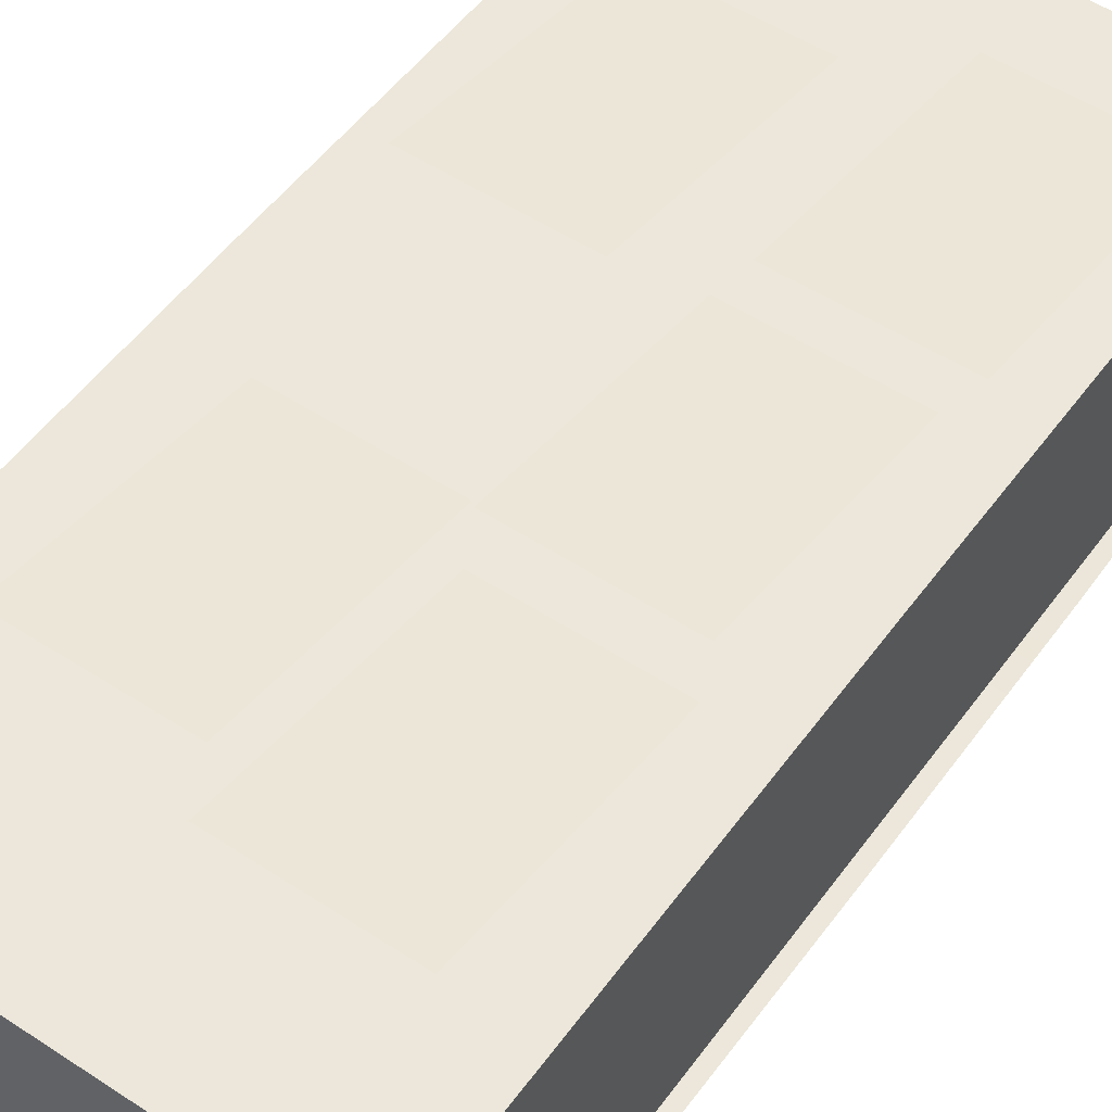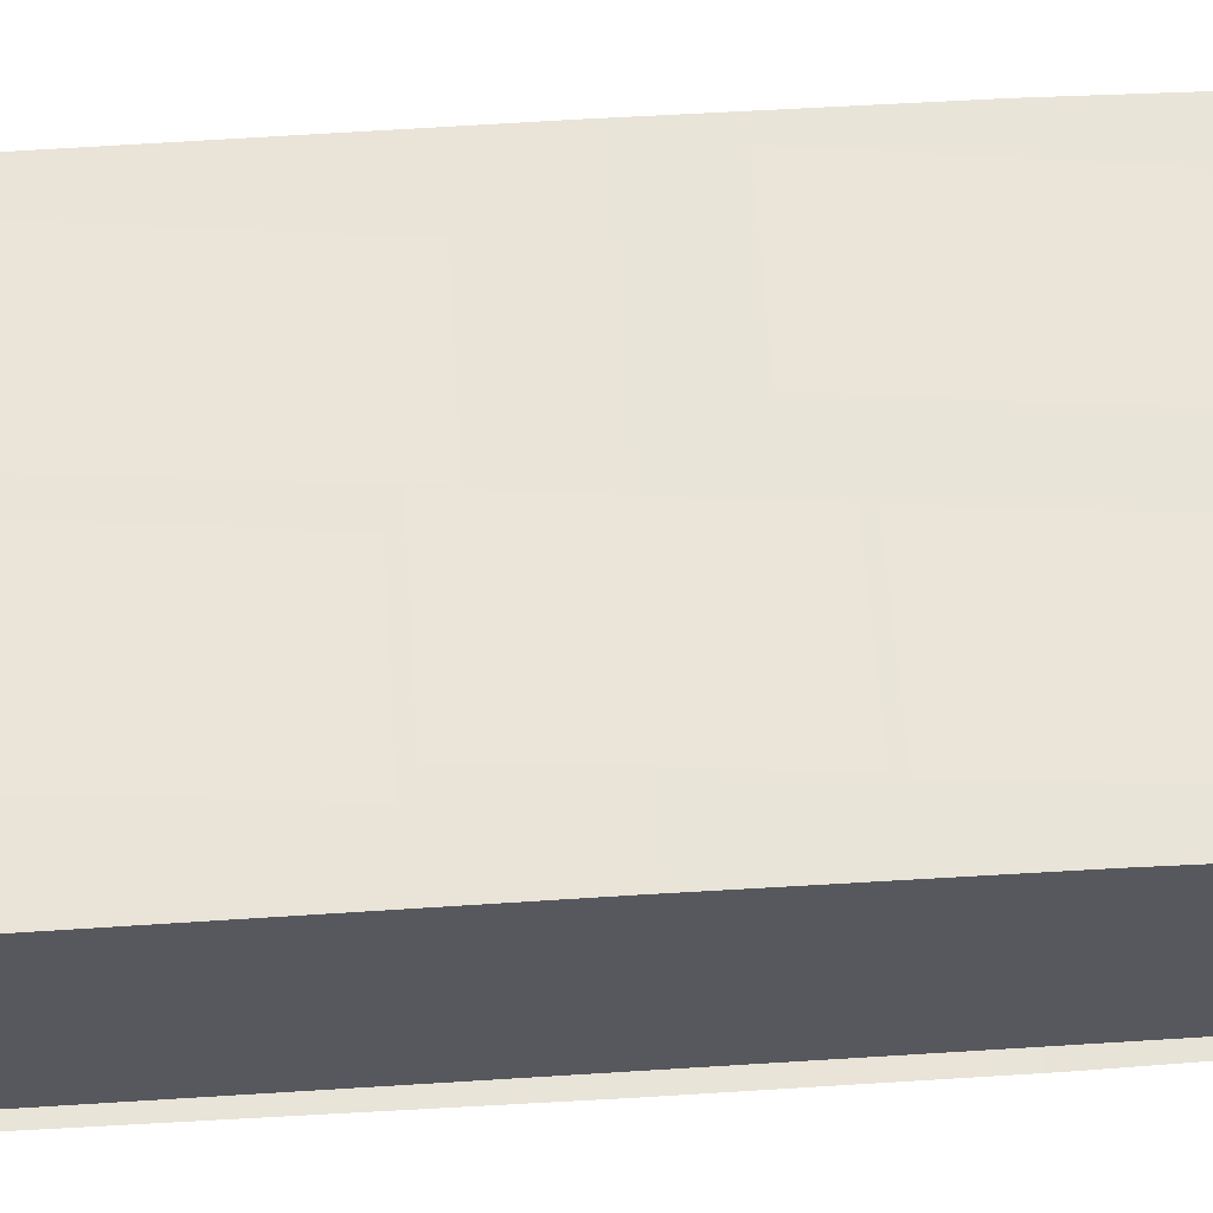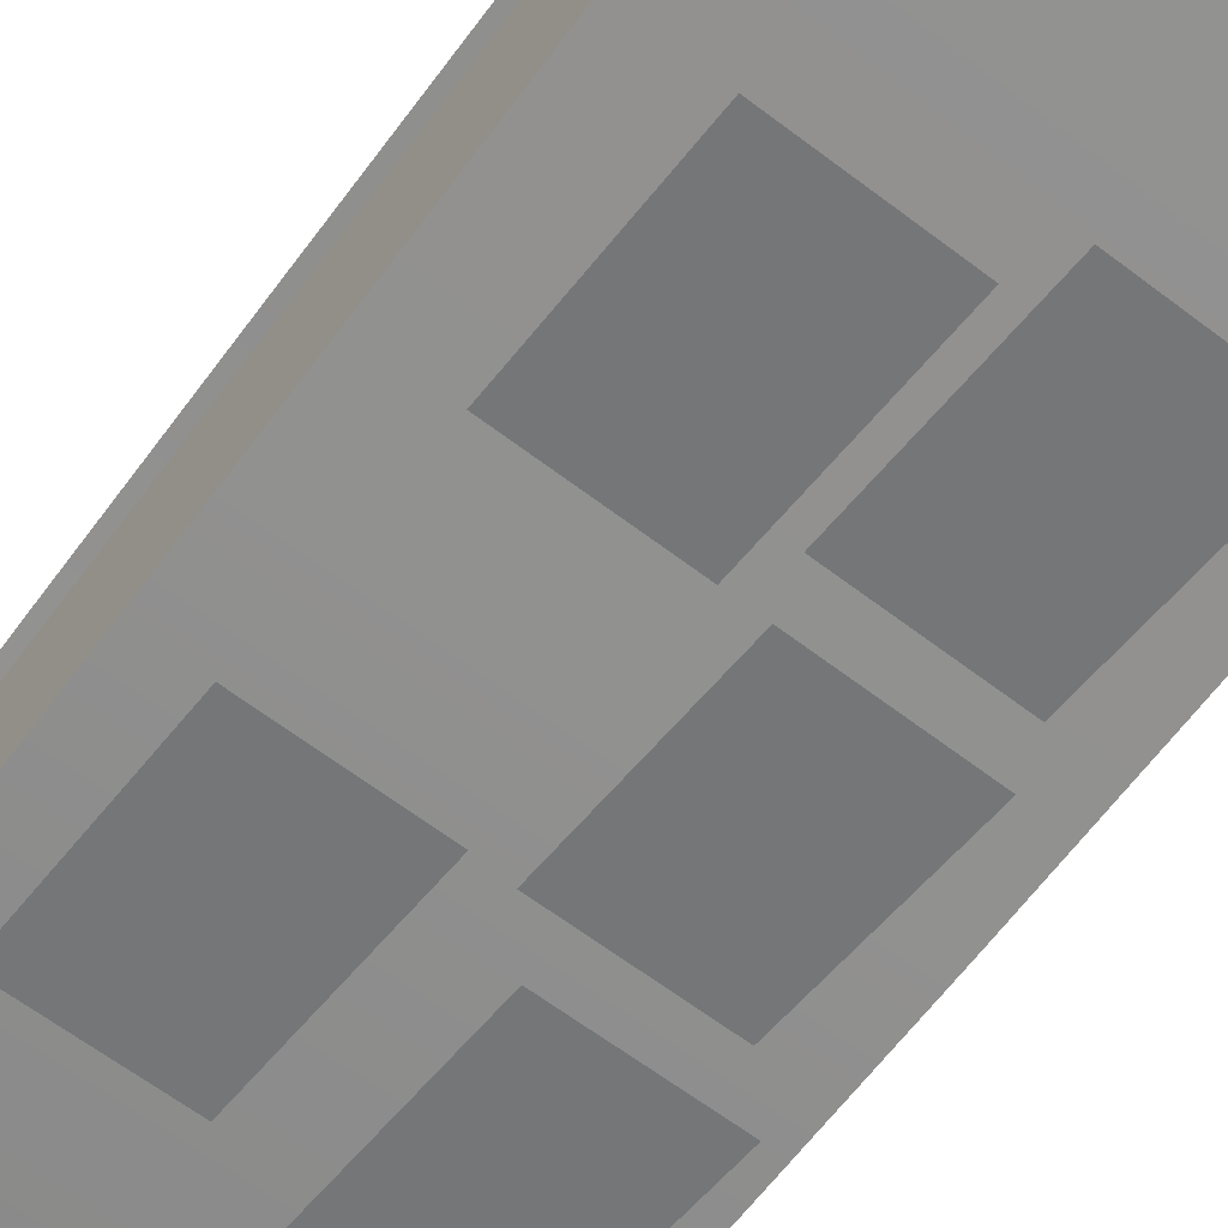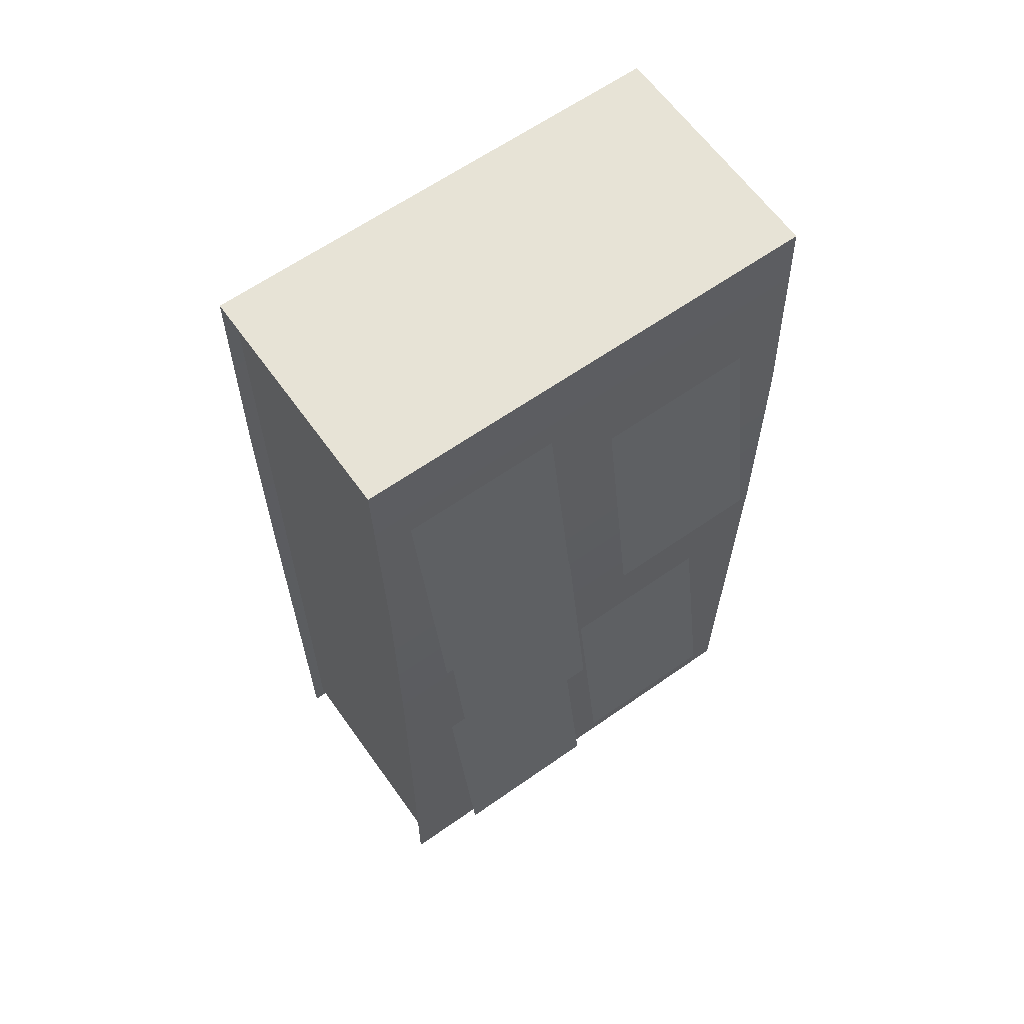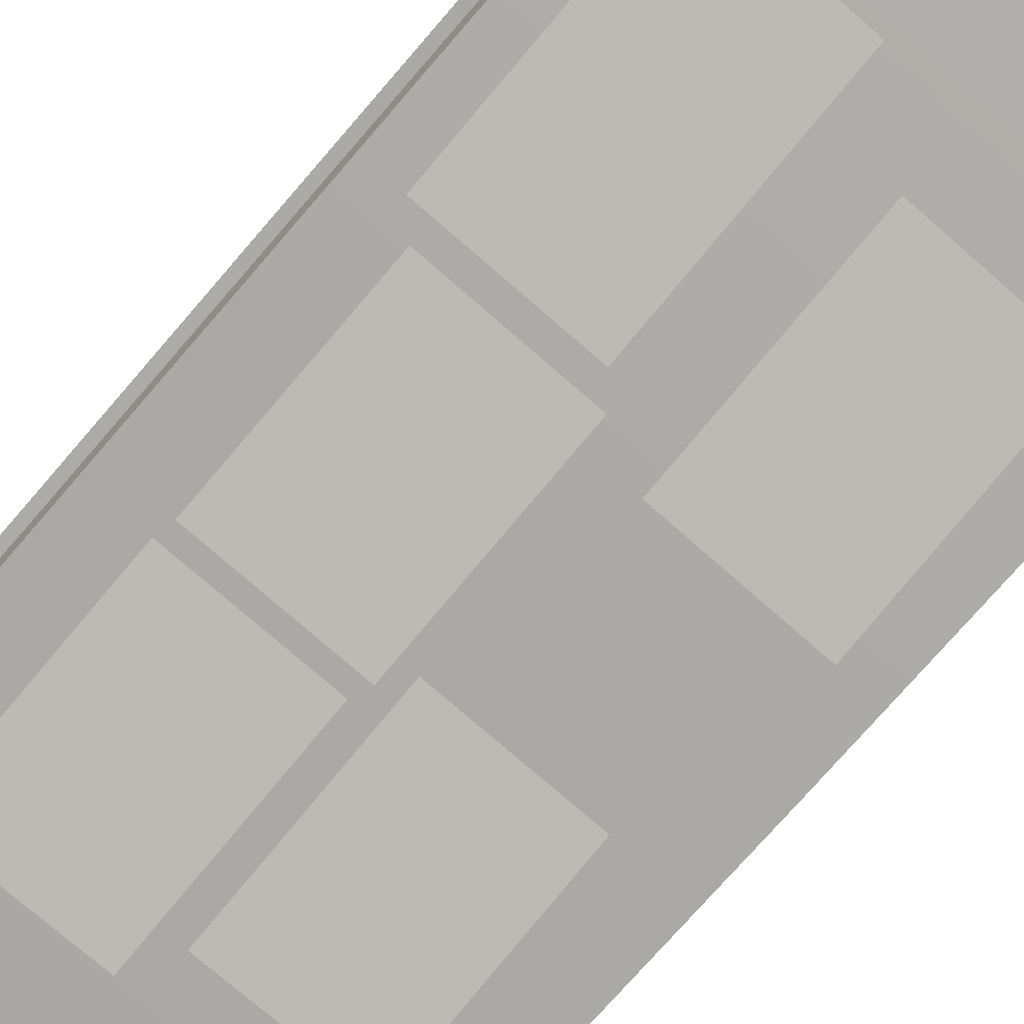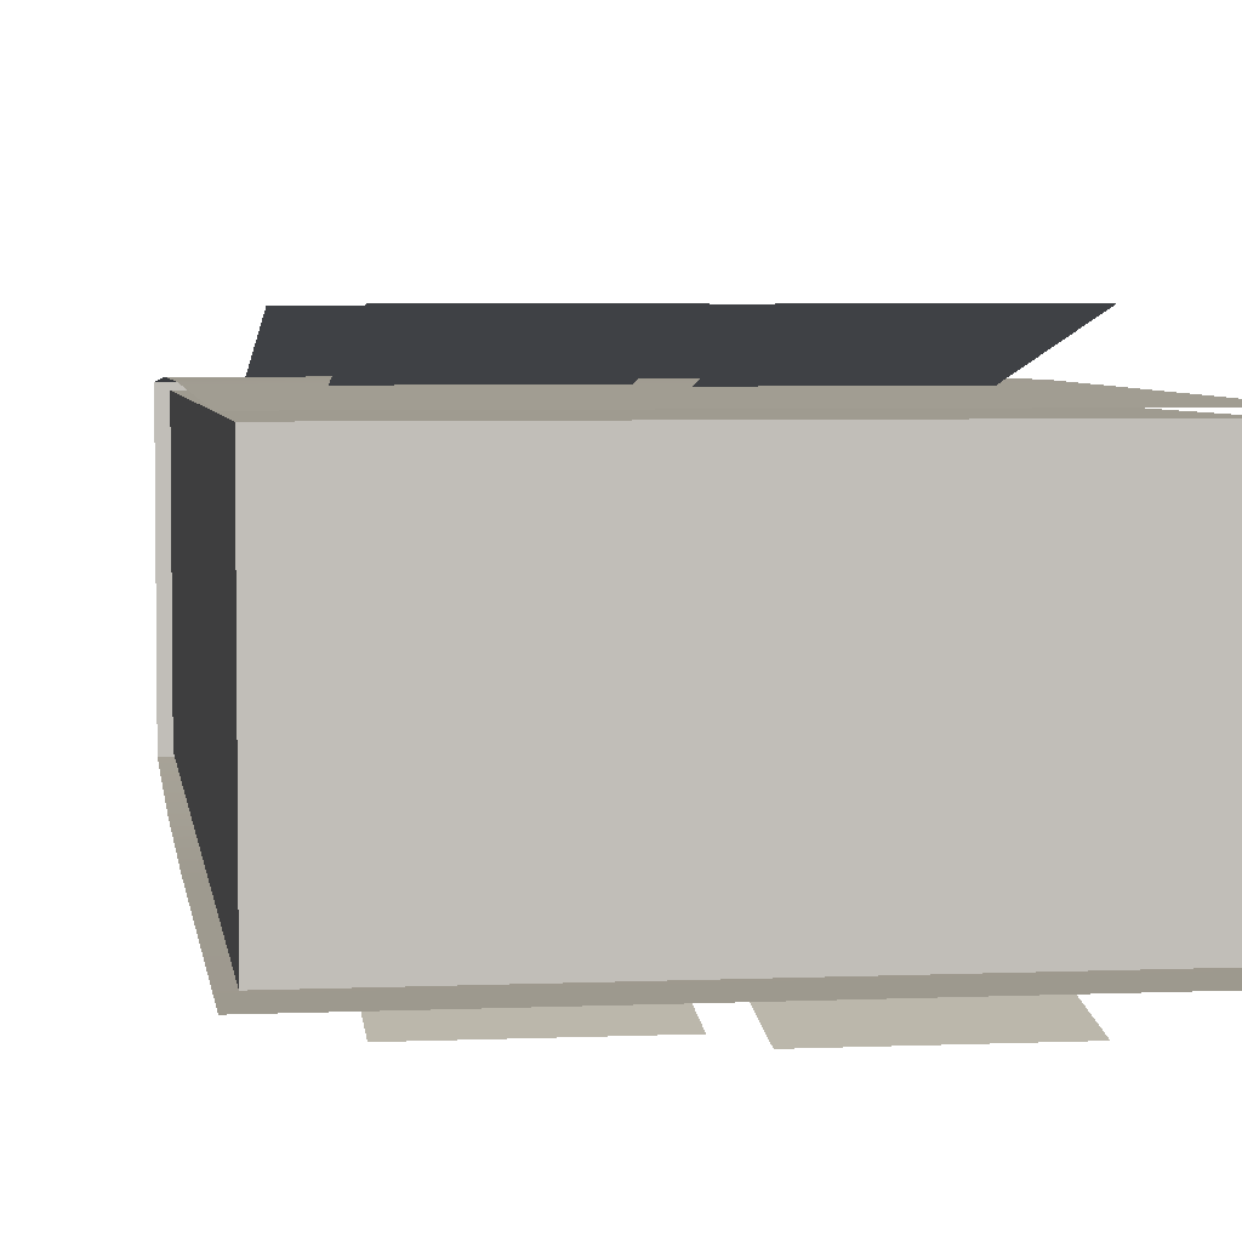
<metadata>
{"format":"obj","ext":"obj","renderer":"f3d","projection":"perspective","resolution":1024,"background":"white","views":[{"elev":52.5,"azim":-144.9,"up":"+Y"},{"elev":60.6,"azim":-93.8,"up":"+Y"},{"elev":-65.5,"azim":142.8,"up":"+Y"},{"elev":62.6,"azim":-35.4,"up":"+Z"},{"elev":-75.9,"azim":-41.1,"up":"+Y"},{"elev":4.3,"azim":171.8,"up":"+Y"}]}
</metadata>
<code>
g VineyStoneFence
v 0.2743 0.188 1.472
v 0.2743 -0.188 1.472
v 0.2792 -0.1933 -0.0149
v 0.2792 0.1933 -0.0149
v 1.005 0.188 1.474
v 1.01 0.1933 -0.01255
v 1.01 -0.1933 -0.01255
v 1.005 -0.188 1.474
v 0.2743 -0.188 1.472
v 1.005 -0.188 1.474
v 1.01 -0.1933 -0.01255
v 0.2792 -0.1933 -0.0149
v 0.2792 0.1933 -0.0149
v 1.01 0.1933 -0.01255
v 1.005 0.188 1.474
v 0.2743 0.188 1.472
v 0.2792 -0.1933 -0.0149
v 1.01 -0.1933 -0.01255
v 1.01 0.1933 -0.01255
v 0.2792 0.1933 -0.0149
v 0.2743 0.188 1.472
v 1.005 0.188 1.474
v 1.005 -0.188 1.474
v 0.2743 -0.188 1.472
v 0.2608 -0.2132 0.7152
v 1.026 -0.2018 -0.05818
v 0.2634 -0.2018 -0.06064
v 1.023 -0.2132 0.7177
v 0.2595 -0.2118 1.103
v 1.022 -0.2118 1.106
v 0.2583 -0.1962 1.491
v 1.021 -0.1962 1.494
v 0.2595 0.2071 1.103
v 1.021 0.1962 1.494
v 0.2583 0.1962 1.491
v 1.022 0.2071 1.106
v 0.2608 0.2085 0.7152
v 1.023 0.2085 0.7177
v 0.2634 0.2018 -0.06064
v 1.026 0.2018 -0.05818
v 0.2583 0.1962 1.491
v 1.021 0.1962 1.494
v 1.021 -0.1962 1.494
v 0.2583 -0.1962 1.491
v 0.6851 0.2736 0.8599
v 0.9392 0.2734 0.8607
v 0.9375 0.1862 1.363
v 0.6834 0.1864 1.362
v 0.3581 0.2736 0.547
v 0.6122 0.2734 0.5478
v 0.6105 0.1862 1.05
v 0.3564 0.1864 1.05
v 0.3573 0.2736 0.1433
v 0.6114 0.2734 0.1441
v 0.6097 0.1862 0.6466
v 0.3556 0.1864 0.6458
v 0.9023 0.2736 0.2139
v 0.904 0.1864 0.7164
v 0.6499 0.1862 0.7172
v 0.6482 0.2734 0.2147
v 0.5707 0.2736 0.9354
v 0.5724 0.1864 1.438
v 0.3182 0.1862 1.439
v 0.3165 0.2734 0.9362
v 0.9375 -0.2725 0.8599
v 0.6834 -0.2723 0.8607
v 0.6851 -0.185 1.363
v 0.9392 -0.1852 1.362
v 0.6105 -0.2725 0.547
v 0.3564 -0.2723 0.5478
v 0.3581 -0.185 1.05
v 0.6122 -0.1852 1.05
v 0.3573 -0.2725 0.1433
v 0.3556 -0.1852 0.6458
v 0.6097 -0.185 0.6466
v 0.6114 -0.2723 0.1441
v 0.6499 -0.2725 0.2139
v 0.6482 -0.1852 0.7164
v 0.9023 -0.185 0.7172
v 0.904 -0.2723 0.2147
v 0.3182 -0.2725 0.9354
v 0.3165 -0.1852 1.438
v 0.5707 -0.185 1.439
v 0.5724 -0.2723 0.9362
g VineyStoneFence_0
f 3 2 1
f 4 3 1
f 7 6 5
f 8 7 5
f 11 10 9
f 12 11 9
f 15 14 13
f 16 15 13
f 19 18 17
f 20 19 17
f 23 22 21
f 24 23 21
g VineyStoneFence_1
f 27 26 25
f 26 28 25
f 25 28 29
f 28 30 29
f 29 30 31
f 30 32 31
f 35 34 33
f 34 36 33
f 33 36 37
f 36 38 37
f 37 38 39
f 38 40 39
f 43 42 41
f 44 43 41
f 47 46 45
f 48 47 45
f 51 50 49
f 52 51 49
f 55 54 53
f 56 55 53
f 59 58 57
f 60 59 57
f 63 62 61
f 64 63 61
f 67 66 65
f 68 67 65
f 71 70 69
f 72 71 69
f 75 74 73
f 76 75 73
f 79 78 77
f 80 79 77
f 83 82 81
f 84 83 81

</code>
